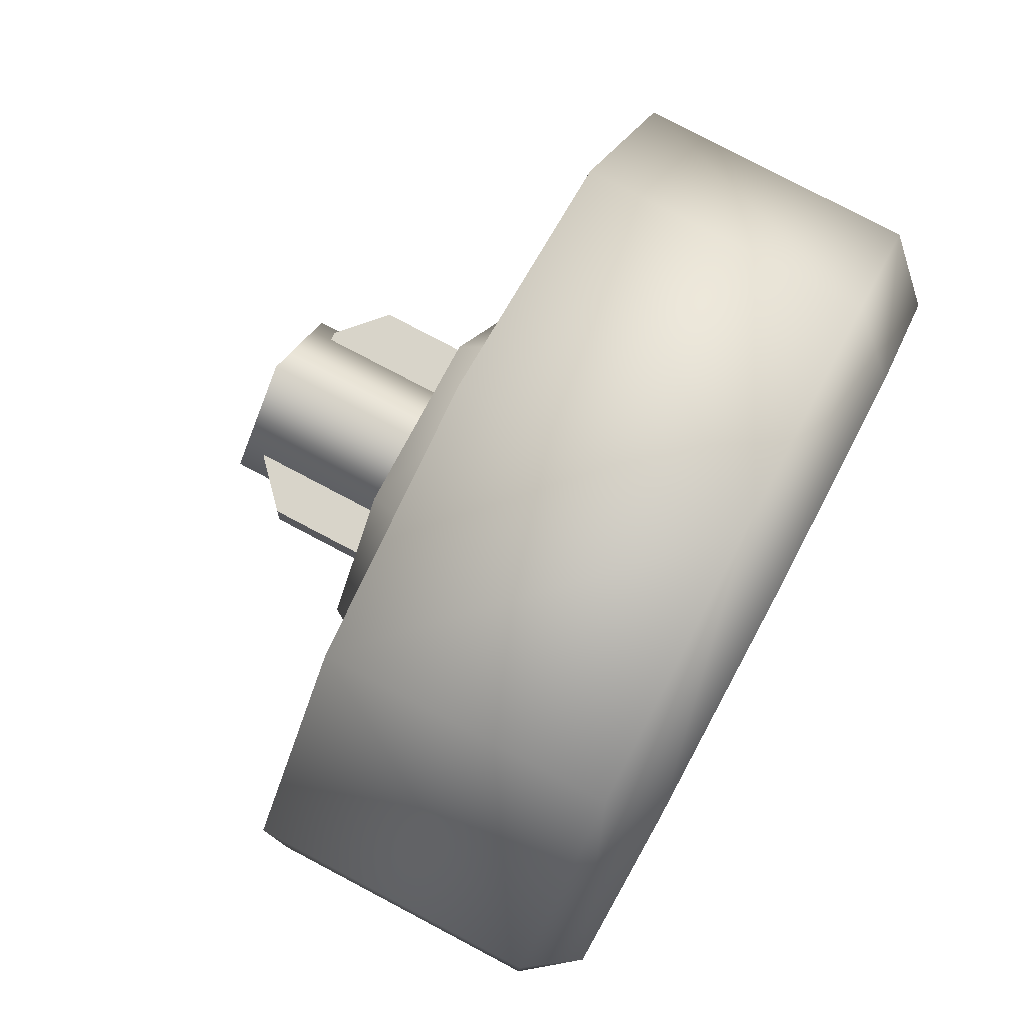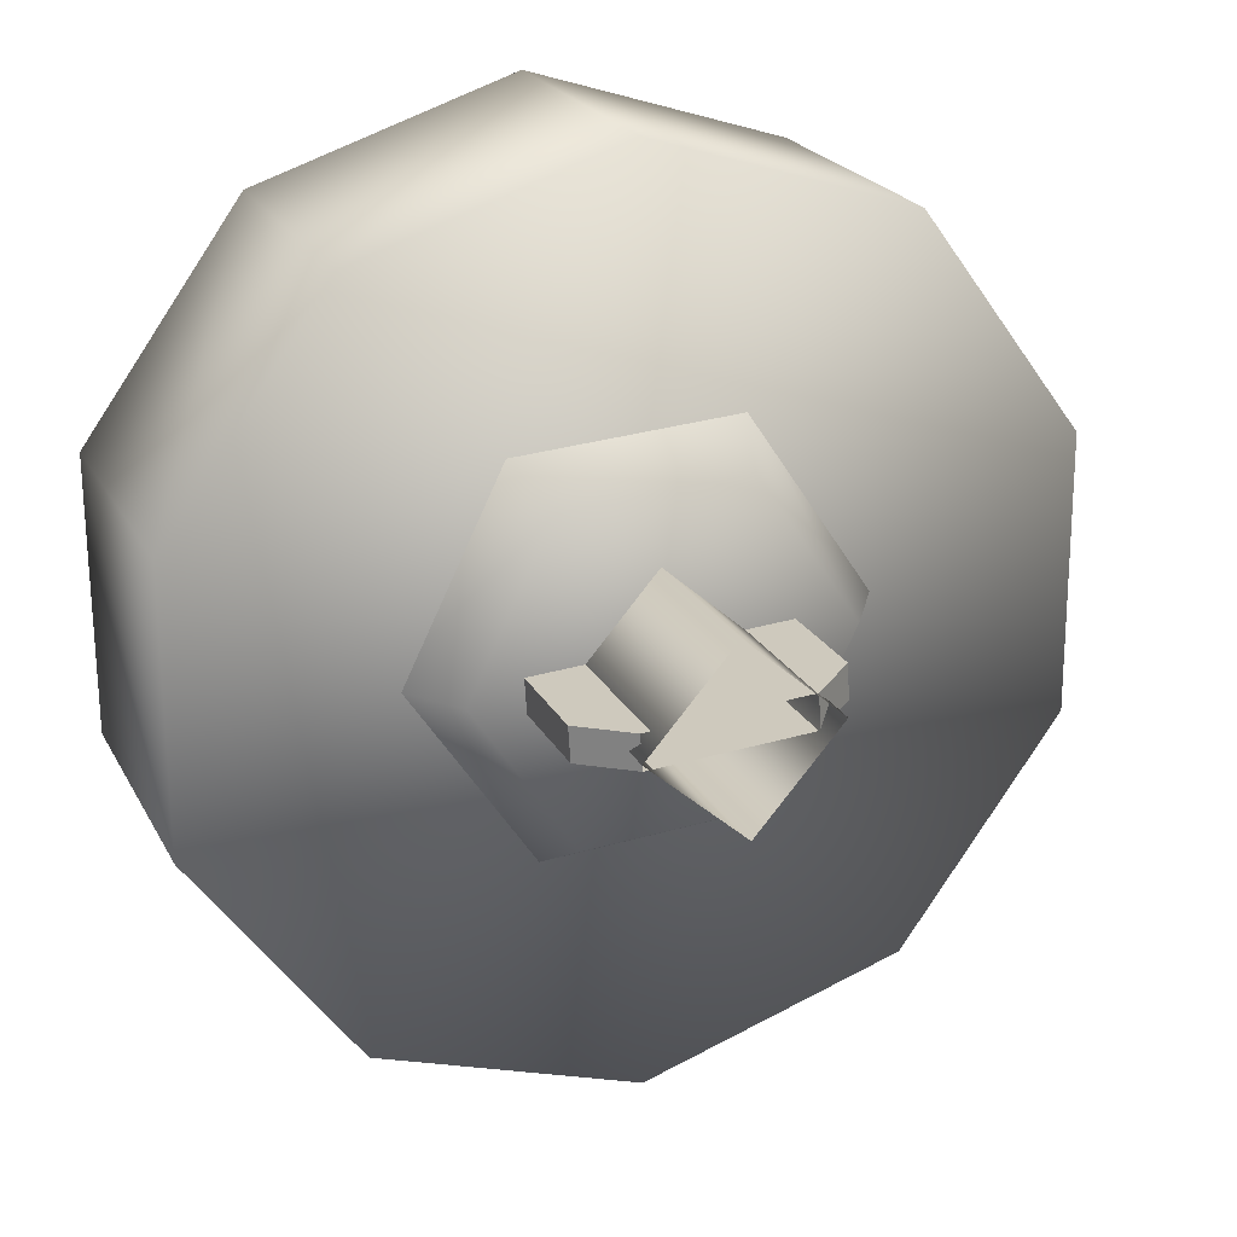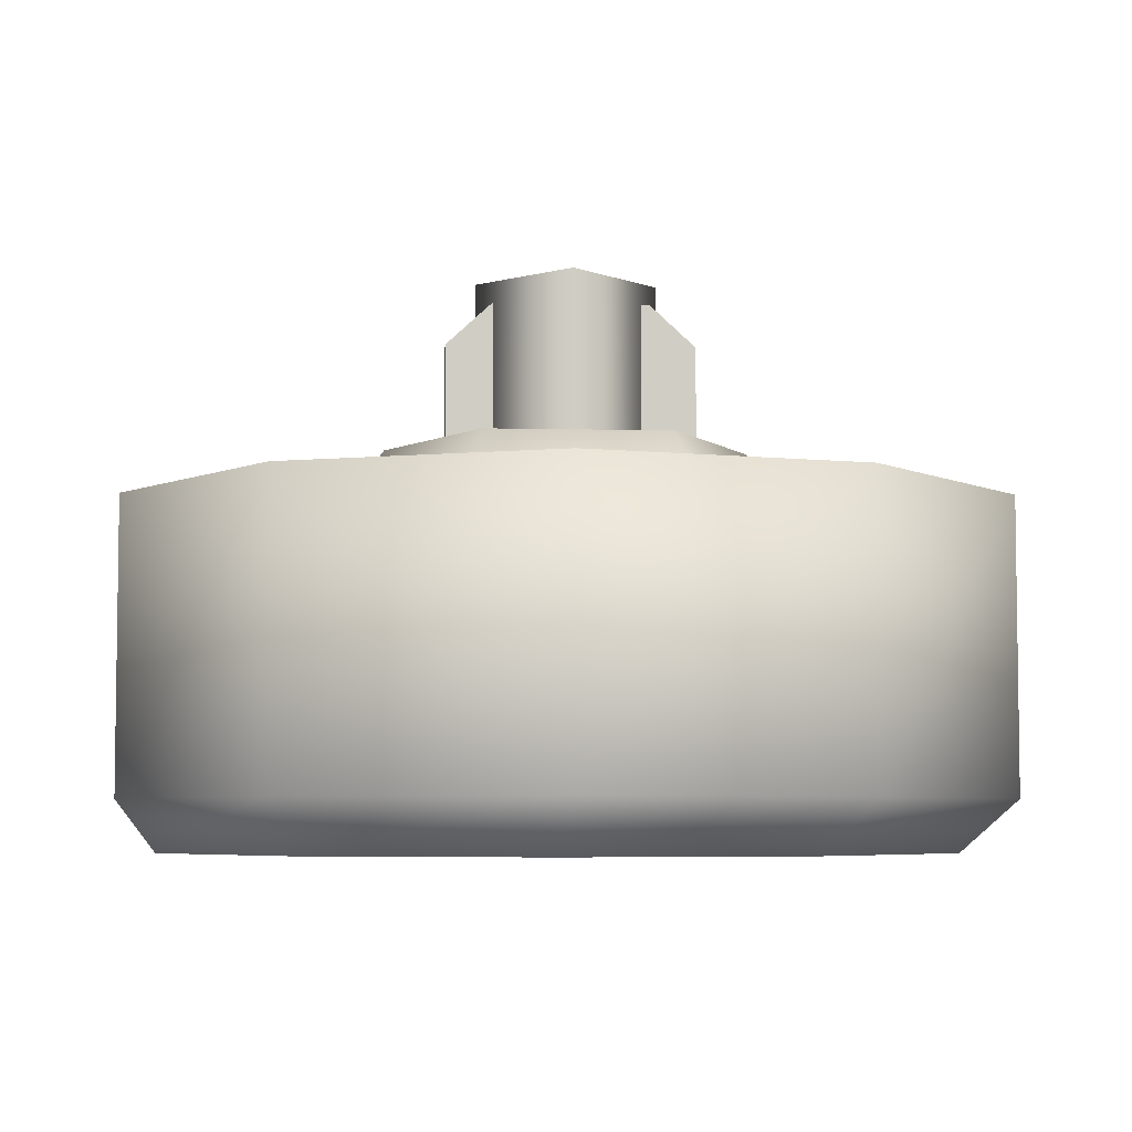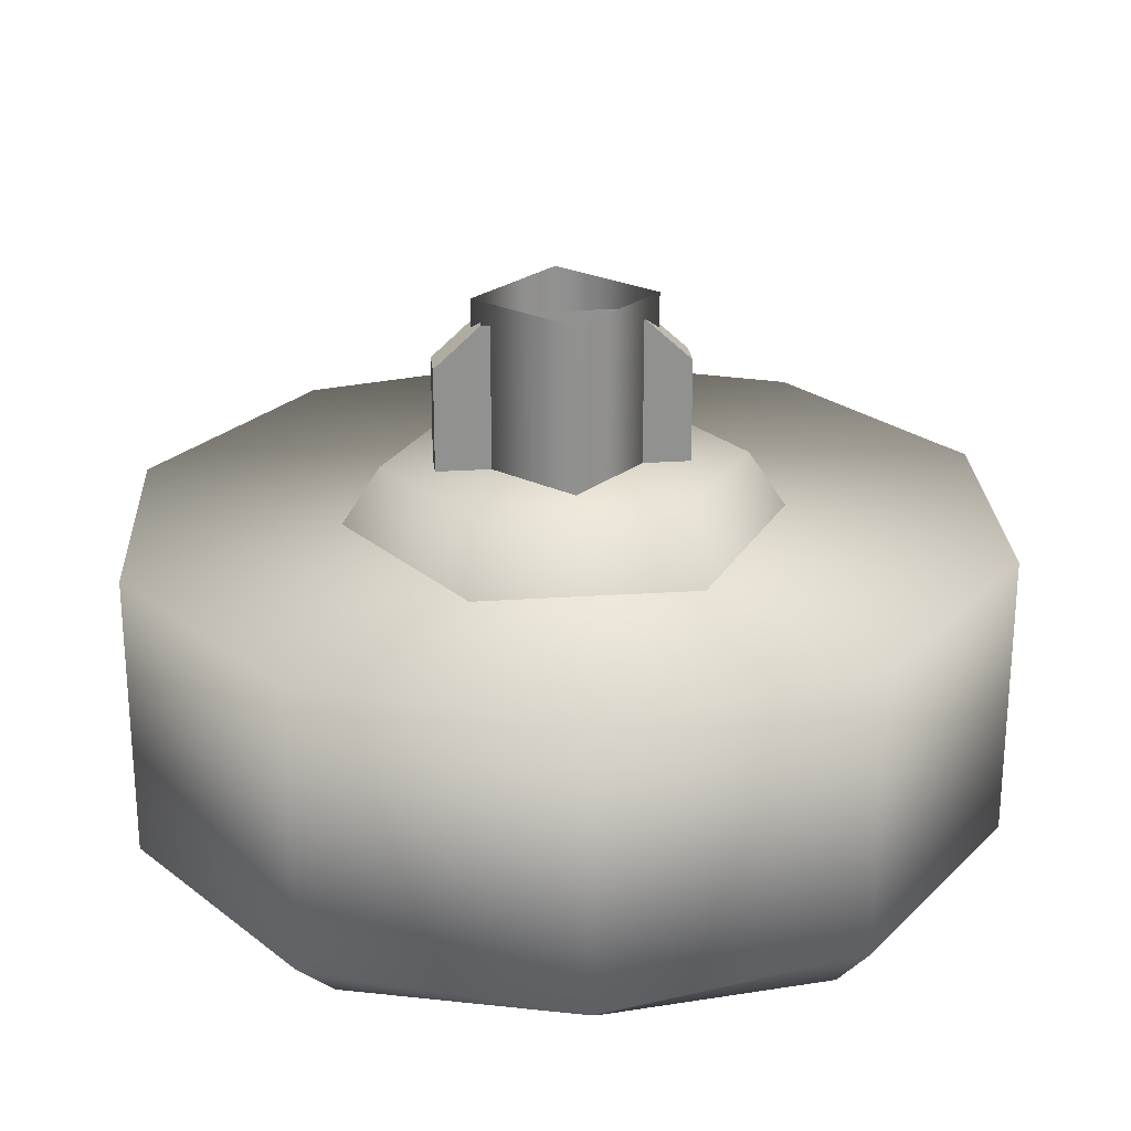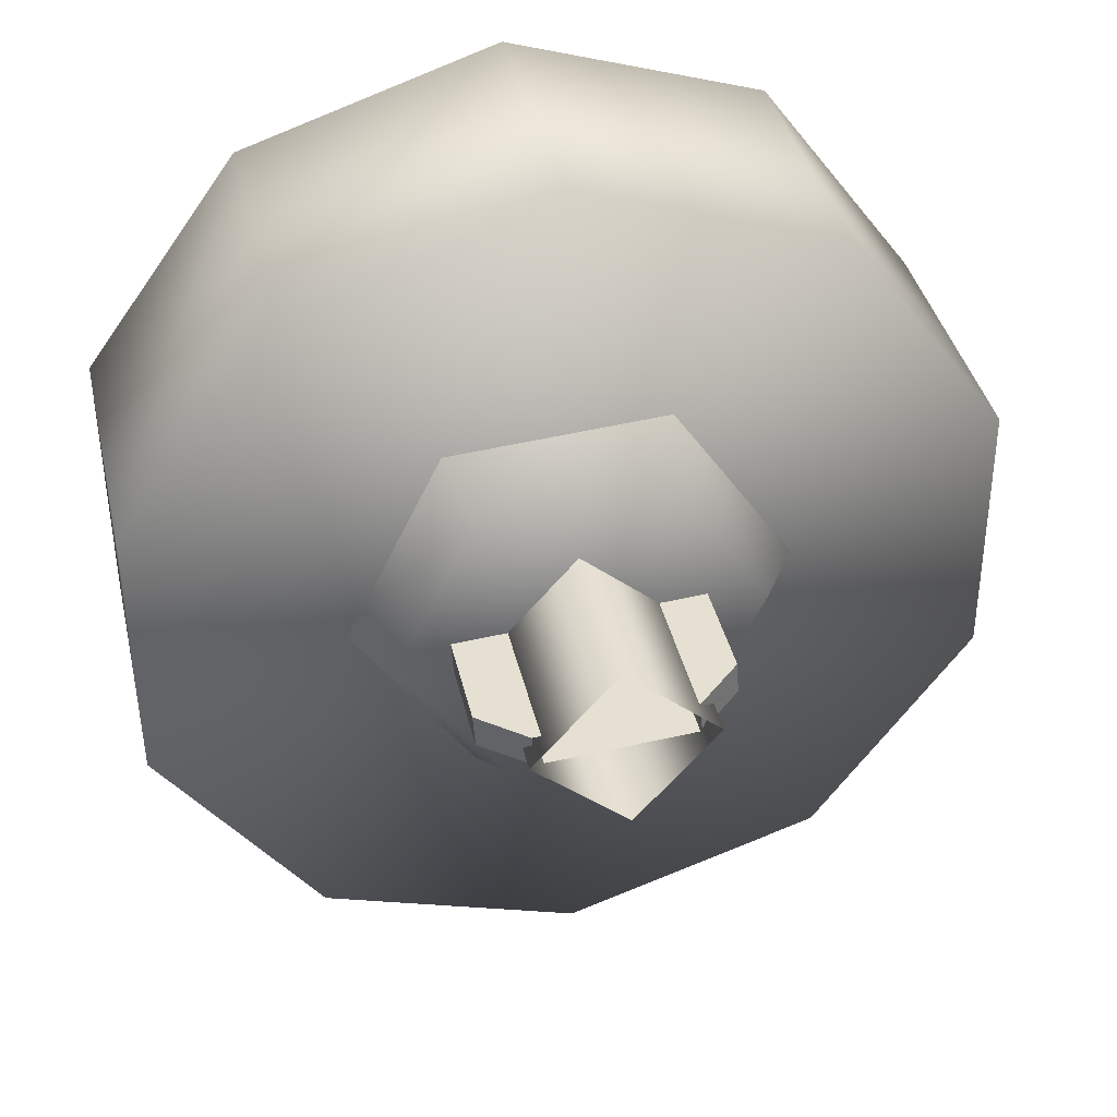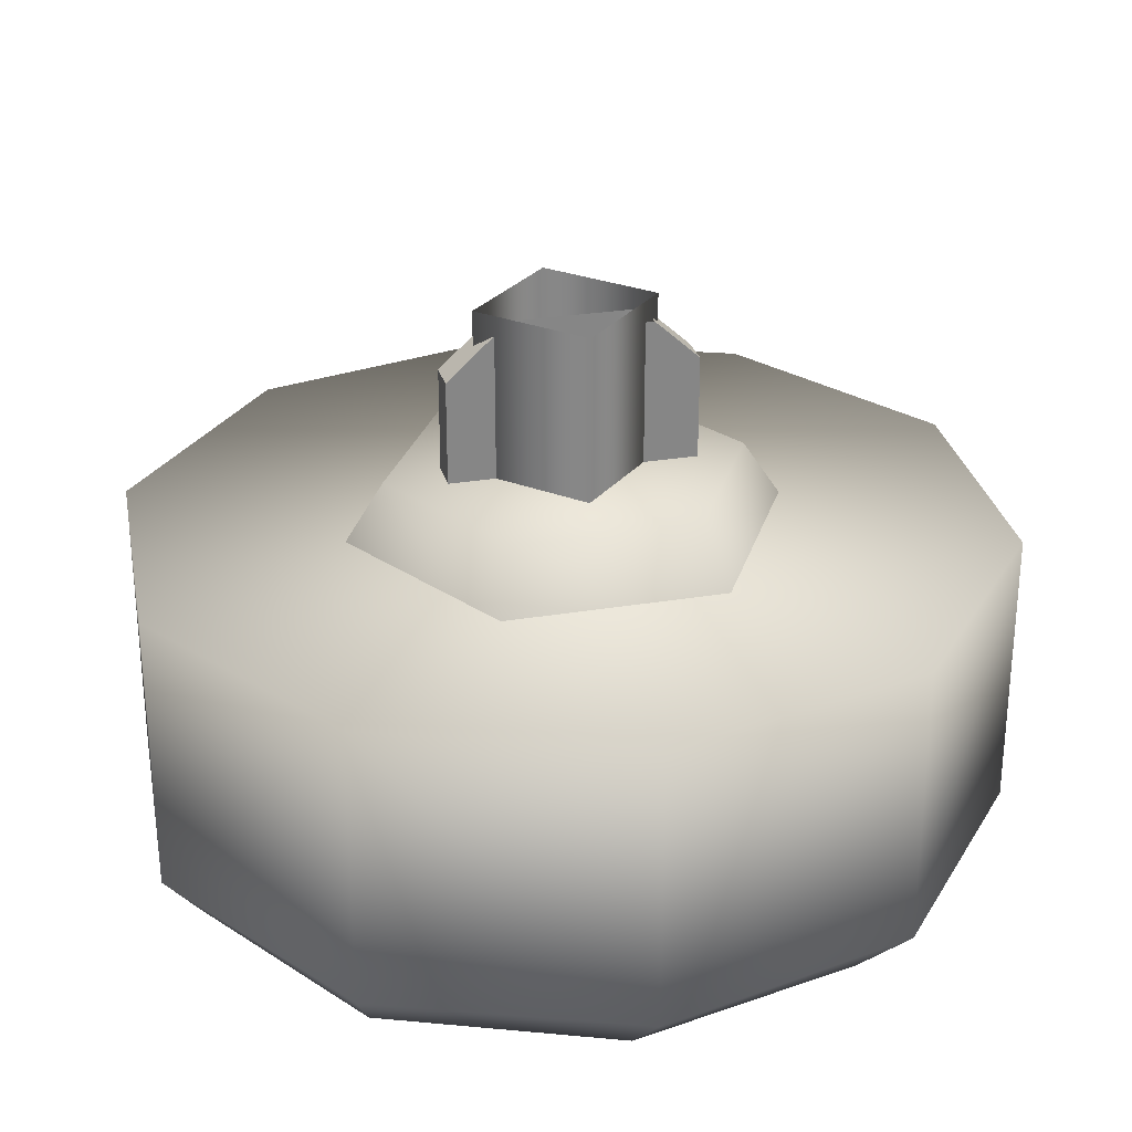
<metadata>
{"format":"obj","ext":"obj","renderer":"f3d","projection":"perspective","resolution":1024,"background":"white","views":[{"elev":78.9,"azim":117.8,"up":"+Y"},{"elev":22.1,"azim":-21.4,"up":"+Y"},{"elev":-5.5,"azim":179.3,"up":"+Z"},{"elev":24.5,"azim":-2.5,"up":"+Z"},{"elev":38.7,"azim":-12.7,"up":"+Y"},{"elev":28.0,"azim":169.5,"up":"+Z"}]}
</metadata>
<code>
g wheel_low_Cylinder.002
v -0.4857 1.746 -1.581
v -0.02788 1.898 -1.581
v 0.4317 1.751 -1.581
v 0.7174 1.363 -1.581
v 0.7202 0.8804 -1.581
v 0.439 0.4885 -1.581
v -0.01891 0.3368 -1.581
v -0.7642 0.8718 -1.581
v -0.4121 1.685 -2.173
v -0.4857 1.746 -2.084
v -0.002105 1.814 -2.173
v -0.02788 1.898 -2.084
v 0.4054 1.677 -2.173
v 0.4317 1.751 -2.084
v 0.6547 1.327 -2.173
v 0.7174 1.363 -2.084
v 0.6506 0.8971 -2.173
v 0.7202 0.8804 -2.084
v 0.3946 0.5518 -2.173
v 0.439 0.4885 -2.084
v -0.01891 0.3368 -2.084
v -0.6722 0.9098 -2.173
v -0.7642 0.8718 -2.084
v -0.767 1.354 -1.581
v -0.767 1.354 -2.084
v -0.6681 1.34 -2.173
v -0.4785 0.4833 -1.581
v -0.4785 0.4833 -2.084
v -0.4229 0.5597 -2.173
v -0.000628 0.4457 -2.159
v -0.431 1.09 -1.615
v -0.3412 1.096 -1.478
v -0.2506 1.457 -1.615
v -0.2037 0.7508 -1.615
v -0.164 0.8315 -1.478
v 0.2039 0.7778 -1.615
v 0.1538 0.8526 -1.478
v 0.3842 1.144 -1.615
v 0.2944 1.138 -1.478
v 0.1569 1.484 -1.615
v 0.1172 1.403 -1.478
v -0.2006 1.382 -1.478
v 0.1868 1.161 -1.565
v 0.1868 1.161 -1.295
v -0.2507 1.132 -1.565
v 0.1908 1.101 -1.565
v 0.1908 1.101 -1.295
v -0.2467 1.072 -1.565
v -0.2467 1.072 -1.295
v -0.166 1.078 -1.22
v -0.2507 1.132 -1.295
v -0.1699 1.138 -1.22
v 0.106 1.156 -1.22
v 0.11 1.096 -1.22
v -0.1822 1.107 -1.552
v -0.1822 1.107 -1.183
v -0.03395 1.276 -1.552
v -0.01283 0.9585 -1.552
v -0.01283 0.9585 -1.183
v 0.1354 1.128 -1.552
v 0.1354 1.128 -1.183
v -0.03395 1.276 -1.183
g wheel_low_textures
f 3 4 16 14
f 18 5 6 20
f 28 27 8 23
f 6 7 21 20
f 1 2 12 10
f 4 5 18 16
f 12 2 3 14
f 10 12 11 9
f 12 14 13 11
f 14 16 15 13
f 16 18 17 15
f 18 20 19 17
f 19 30 29 22 26 9 11 13 15 17
f 28 23 22 29
f 25 10 9 26
f 24 1 10 25
f 8 24 25 23
f 23 25 26 22
f 21 7 27 28
f 3 2 1 24 8 27 7 6 5 4
f 21 28 29 30
f 20 21 30 19
f 34 35 32 31
f 31 32 42 33
f 36 37 35 34
f 38 39 37 36
f 40 41 39 38
f 33 42 41 40
f 42 32 35 37 39 41
f 47 46 43 44
f 45 51 52 53 44 43
f 49 48 46 47 54 50
f 51 45 48 49
f 49 50 52 51
f 44 53 54 47
f 58 59 56 55
f 55 56 62 57
f 60 61 59 58
f 57 62 61 60

</code>
